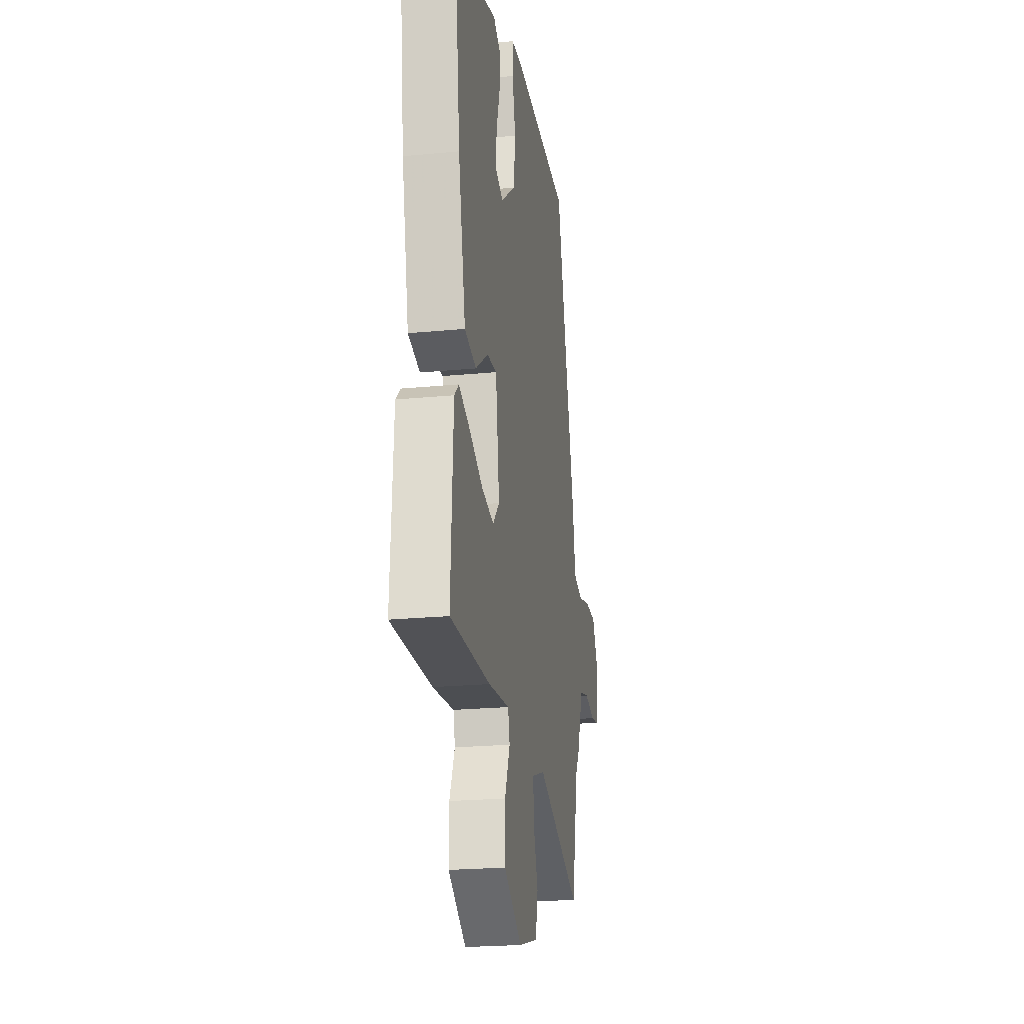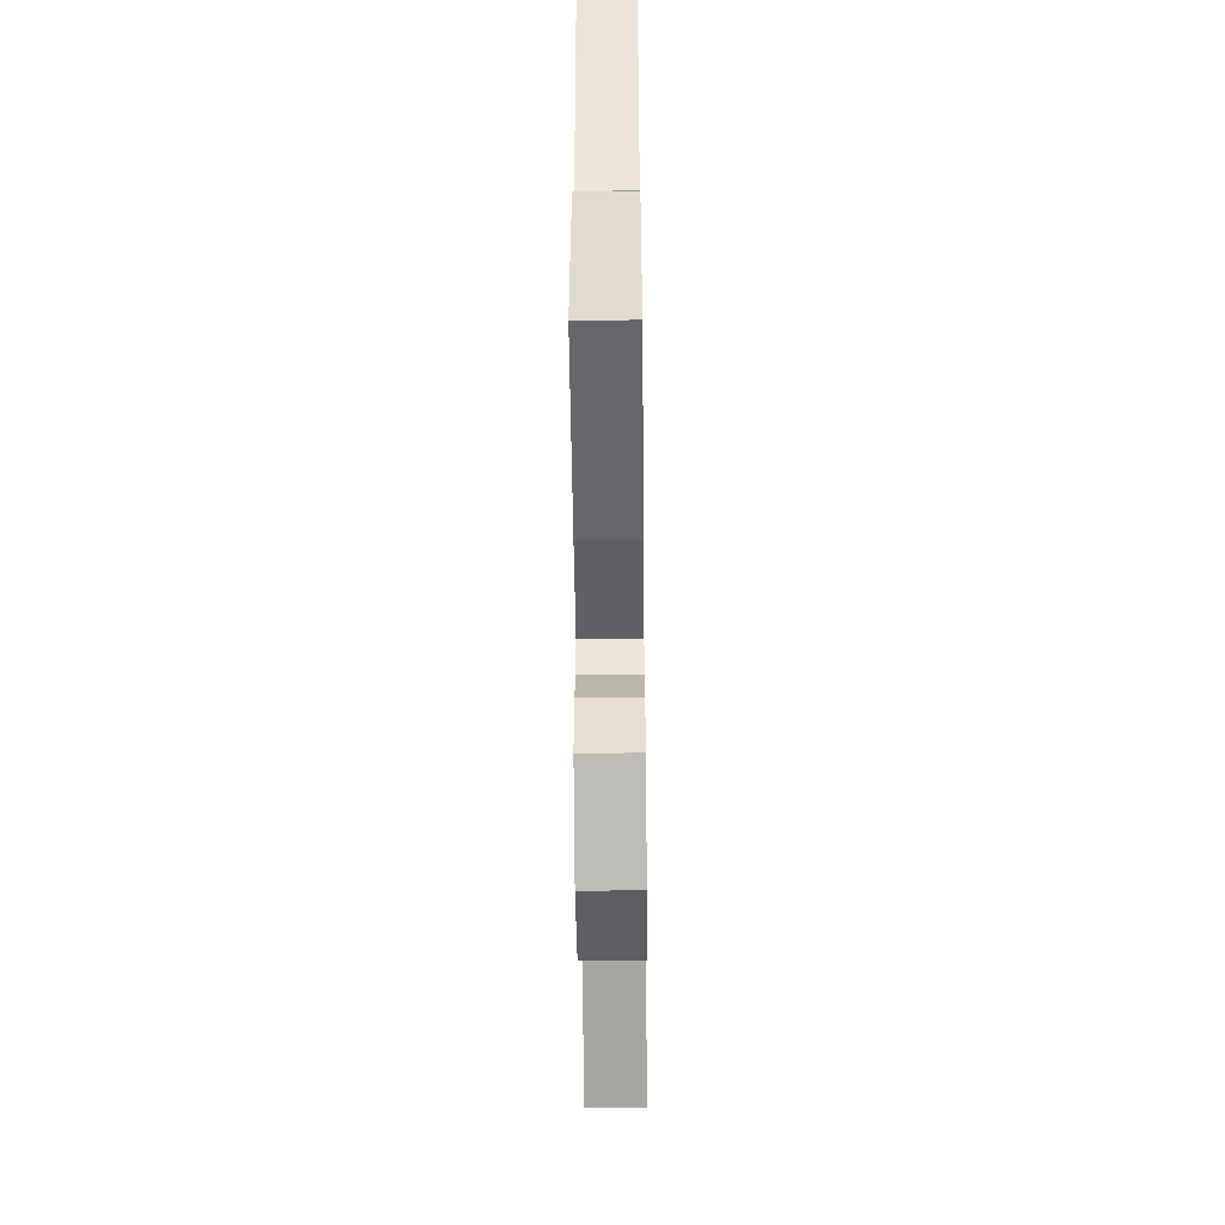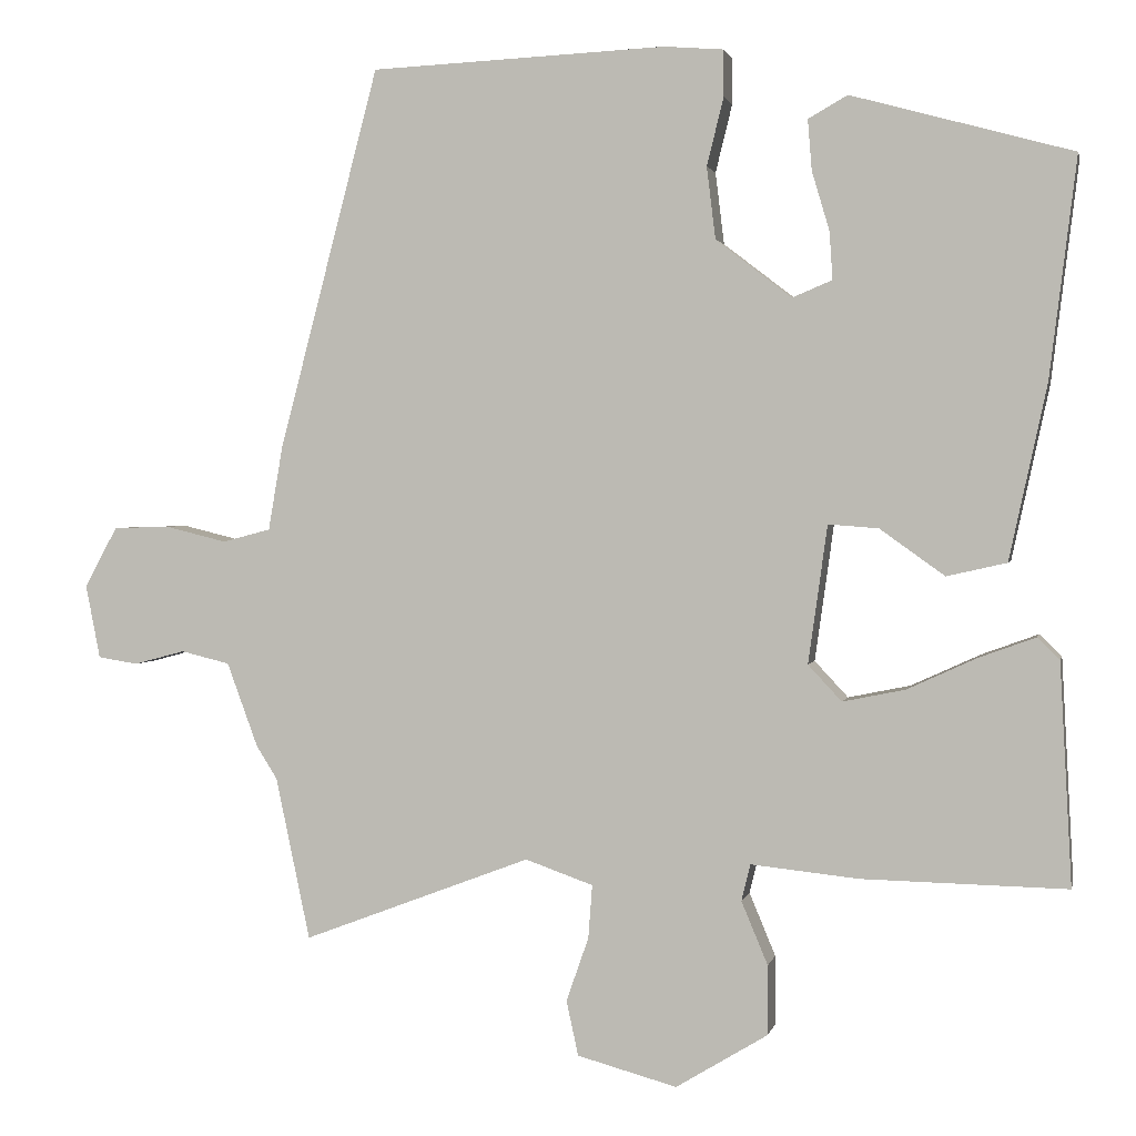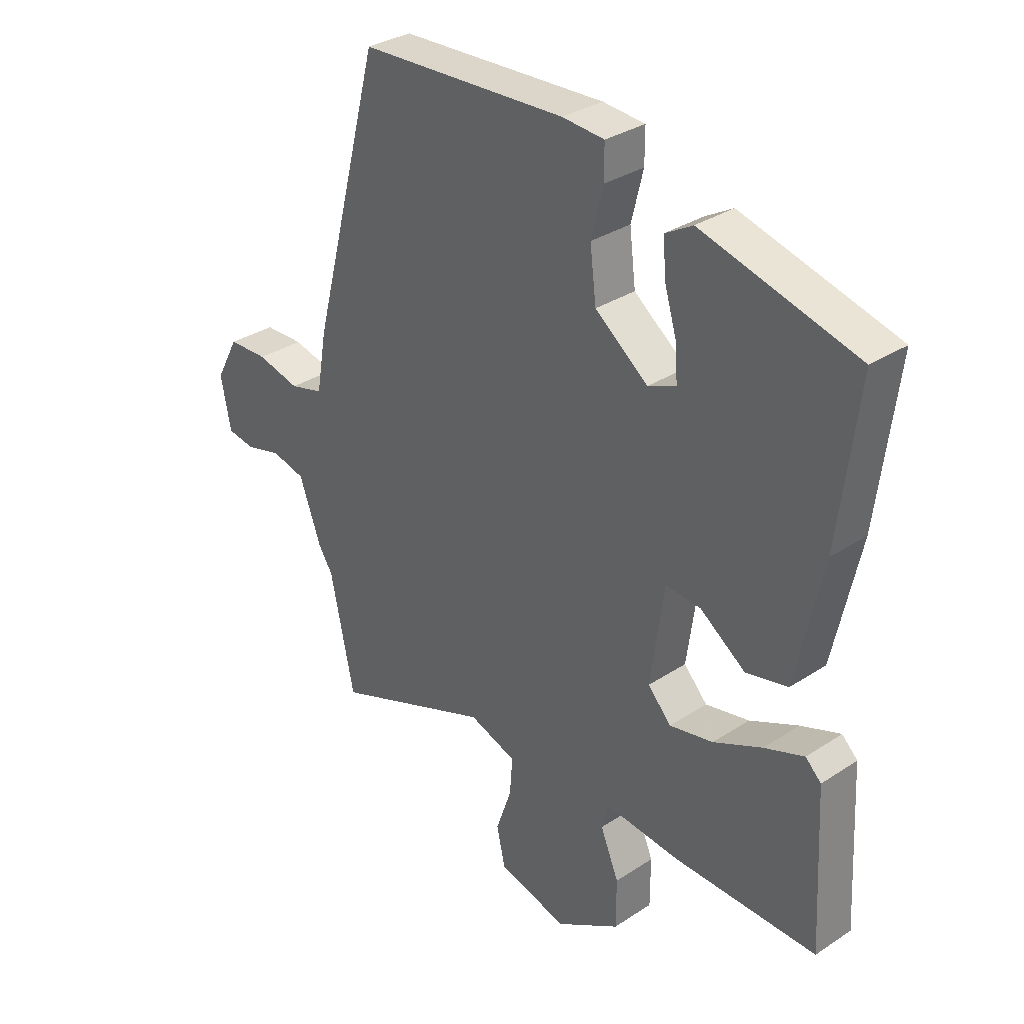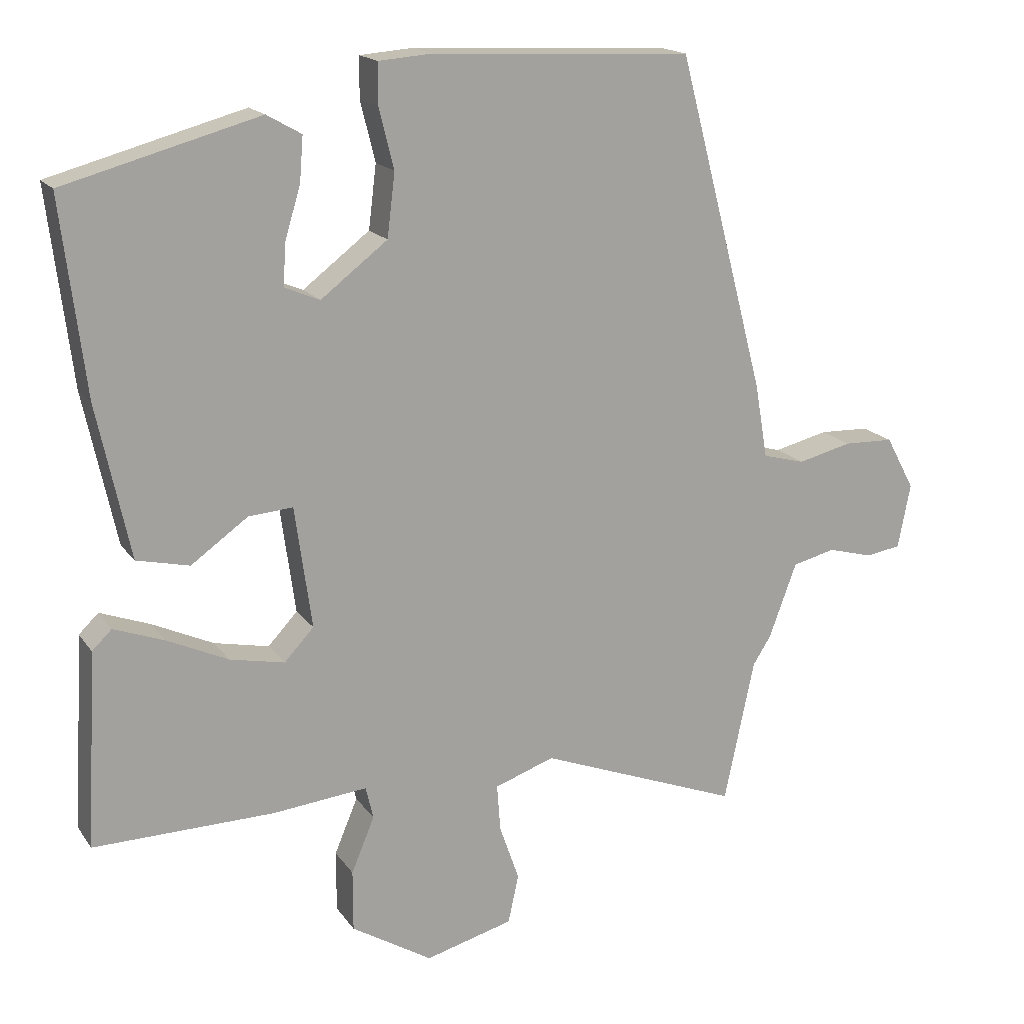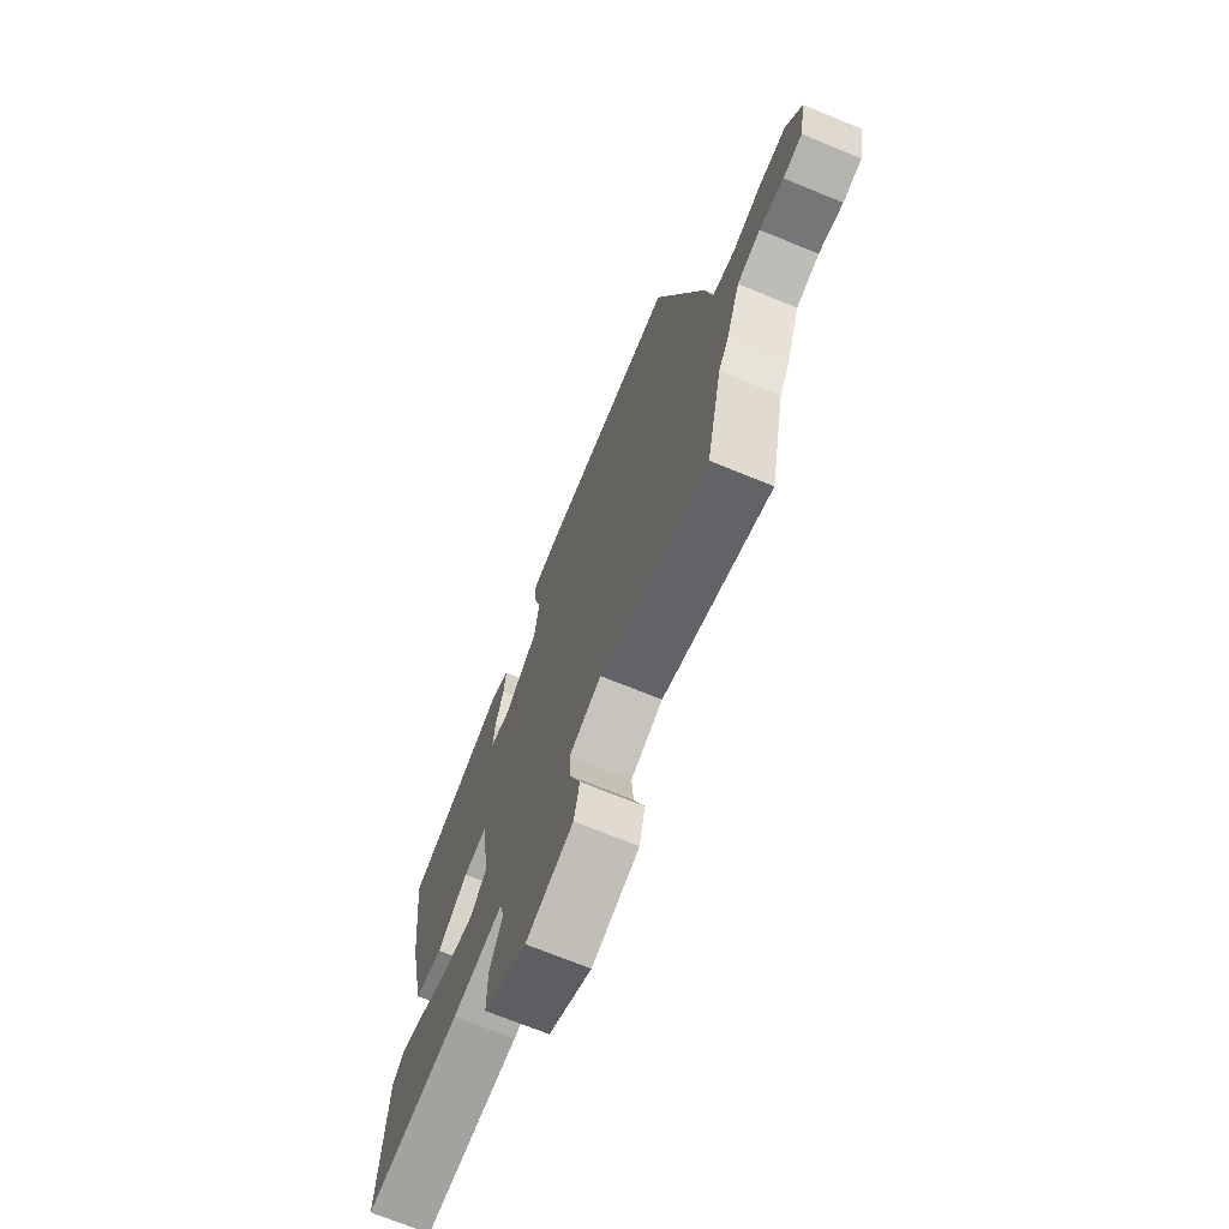
<metadata>
{"format":"obj","ext":"obj","renderer":"f3d","projection":"perspective","resolution":1024,"background":"white","views":[{"elev":-22.4,"azim":99.5,"up":"+Z"},{"elev":-53.3,"azim":90.6,"up":"+Z"},{"elev":1.8,"azim":12.0,"up":"+Z"},{"elev":32.2,"azim":47.4,"up":"+Z"},{"elev":17.0,"azim":156.5,"up":"+Z"},{"elev":-71.3,"azim":-112.2,"up":"+Z"}]}
</metadata>
<code>
v -0.389 0.07 0.512
v -0.019 0.07 0.529
v 0.056 0.07 0.523
v 0.056 0.07 0.465
v 0.035 0.07 0.38
v 0.046 0.07 0.29
v 0.141 0.07 0.217
v 0.191 0.07 0.238
v 0.187 0.07 0.298
v 0.165 0.07 0.372
v 0.16 0.07 0.435
v 0.209 0.07 0.463
v 0.486 0.07 0.387
v 0.452 0.07 0.111
v 0.405 0.07 -0.107
v 0.33 0.07 -0.124
v 0.249 0.07 -0.066
v 0.186 0.07 -0.061
v 0.162 0.07 -0.234
v 0.204 0.07 -0.279
v 0.282 0.07 -0.263
v 0.369 0.07 -0.223
v 0.44 0.07 -0.197
v 0.468 0.07 -0.224
v 0.483 0.07 -0.502
v 0.226 0.07 -0.497
v 0.091 0.07 -0.483
v 0.08 0.07 -0.529
v 0.113 0.07 -0.608
v 0.113 0.07 -0.695
v -0.002 0.07 -0.765
v -0.127 0.07 -0.731
v -0.142 0.07 -0.662
v -0.114 0.07 -0.582
v -0.109 0.07 -0.515
v -0.194 0.07 -0.485
v -0.48 0.07 -0.594
v -0.523 0.07 -0.39
v -0.549 0.07 -0.349
v -0.588 0.07 -0.243
v -0.649 0.07 -0.228
v -0.713 0.07 -0.245
v -0.763 0.07 -0.237
v -0.781 0.07 -0.145
v -0.74 0.07 -0.069
v -0.669 0.07 -0.067
v -0.592 0.07 -0.086
v -0.532 0.07 -0.07
v -0.514 0.07 0.035
v -0.389 0 0.512
v -0.019 0 0.529
v 0.056 0 0.523
v 0.056 0 0.465
v 0.035 0 0.38
v 0.046 0 0.29
v 0.141 0 0.217
v 0.191 0 0.238
v 0.187 0 0.298
v 0.165 0 0.372
v 0.16 0 0.435
v 0.209 0 0.463
v 0.486 0 0.387
v 0.452 0 0.111
v 0.405 0 -0.107
v 0.33 0 -0.124
v 0.249 0 -0.066
v 0.186 0 -0.061
v 0.162 0 -0.234
v 0.204 0 -0.279
v 0.282 0 -0.263
v 0.369 0 -0.223
v 0.44 0 -0.197
v 0.468 0 -0.224
v 0.483 0 -0.502
v 0.226 0 -0.497
v 0.091 0 -0.483
v 0.08 0 -0.529
v 0.113 0 -0.608
v 0.113 0 -0.695
v -0.002 0 -0.765
v -0.127 0 -0.731
v -0.142 0 -0.662
v -0.114 0 -0.582
v -0.109 0 -0.515
v -0.194 0 -0.485
v -0.48 0 -0.594
v -0.523 0 -0.39
v -0.549 0 -0.349
v -0.588 0 -0.243
v -0.649 0 -0.228
v -0.713 0 -0.245
v -0.763 0 -0.237
v -0.781 0 -0.145
v -0.74 0 -0.069
v -0.669 0 -0.067
v -0.592 0 -0.086
v -0.532 0 -0.07
v -0.514 0 0.035
f 48 49 1 2
f 44 45 46 47
f 44 47 48
f 41 42 43 44
f 40 41 44 48
f 38 39 40 48
f 36 37 38 48
f 35 36 48 2
f 31 32 33 34
f 28 29 30 31
f 27 28 31 34
f 24 25 26 27
f 21 22 23 24
f 21 24 27 34
f 14 15 16 17
f 14 17 18
f 13 14 18
f 12 13 18
f 9 10 11 12
f 8 9 12
f 8 12 18 19
f 2 3 4 5
f 2 5 6
f 35 2 6
f 20 21 34 35
f 19 20 35
f 7 8 19 35
f 6 7 35
f 51 50 98 97
f 96 95 94 93
f 97 96 93
f 93 92 91 90
f 97 93 90 89
f 97 89 88 87
f 97 87 86 85
f 51 97 85 84
f 83 82 81 80
f 80 79 78 77
f 83 80 77 76
f 76 75 74 73
f 73 72 71 70
f 83 76 73 70
f 66 65 64 63
f 67 66 63
f 67 63 62
f 67 62 61
f 61 60 59 58
f 61 58 57
f 68 67 61 57
f 54 53 52 51
f 55 54 51
f 55 51 84
f 84 83 70 69
f 84 69 68
f 84 68 57 56
f 84 56 55
f 1 50 51 2
f 2 51 52 3
f 3 52 53 4
f 4 53 54 5
f 5 54 55 6
f 6 55 56 7
f 7 56 57 8
f 8 57 58 9
f 9 58 59 10
f 10 59 60 11
f 11 60 61 12
f 12 61 62 13
f 13 62 63 14
f 14 63 64 15
f 15 64 65 16
f 16 65 66 17
f 17 66 67 18
f 18 67 68 19
f 19 68 69 20
f 20 69 70 21
f 21 70 71 22
f 22 71 72 23
f 23 72 73 24
f 24 73 74 25
f 25 74 75 26
f 26 75 76 27
f 27 76 77 28
f 28 77 78 29
f 29 78 79 30
f 30 79 80 31
f 31 80 81 32
f 32 81 82 33
f 33 82 83 34
f 34 83 84 35
f 35 84 85 36
f 36 85 86 37
f 37 86 87 38
f 38 87 88 39
f 39 88 89 40
f 40 89 90 41
f 41 90 91 42
f 42 91 92 43
f 43 92 93 44
f 44 93 94 45
f 45 94 95 46
f 46 95 96 47
f 47 96 97 48
f 48 97 98 49
f 49 98 50 1

</code>
